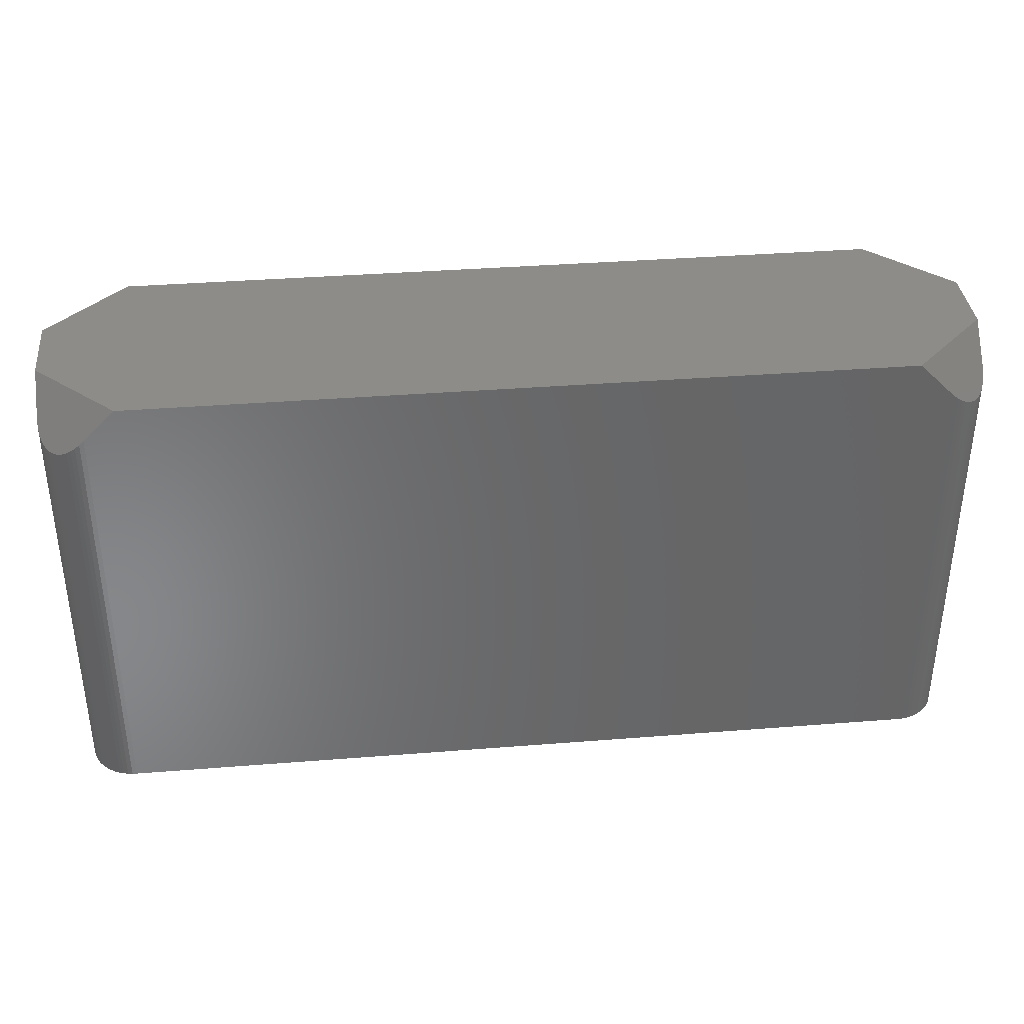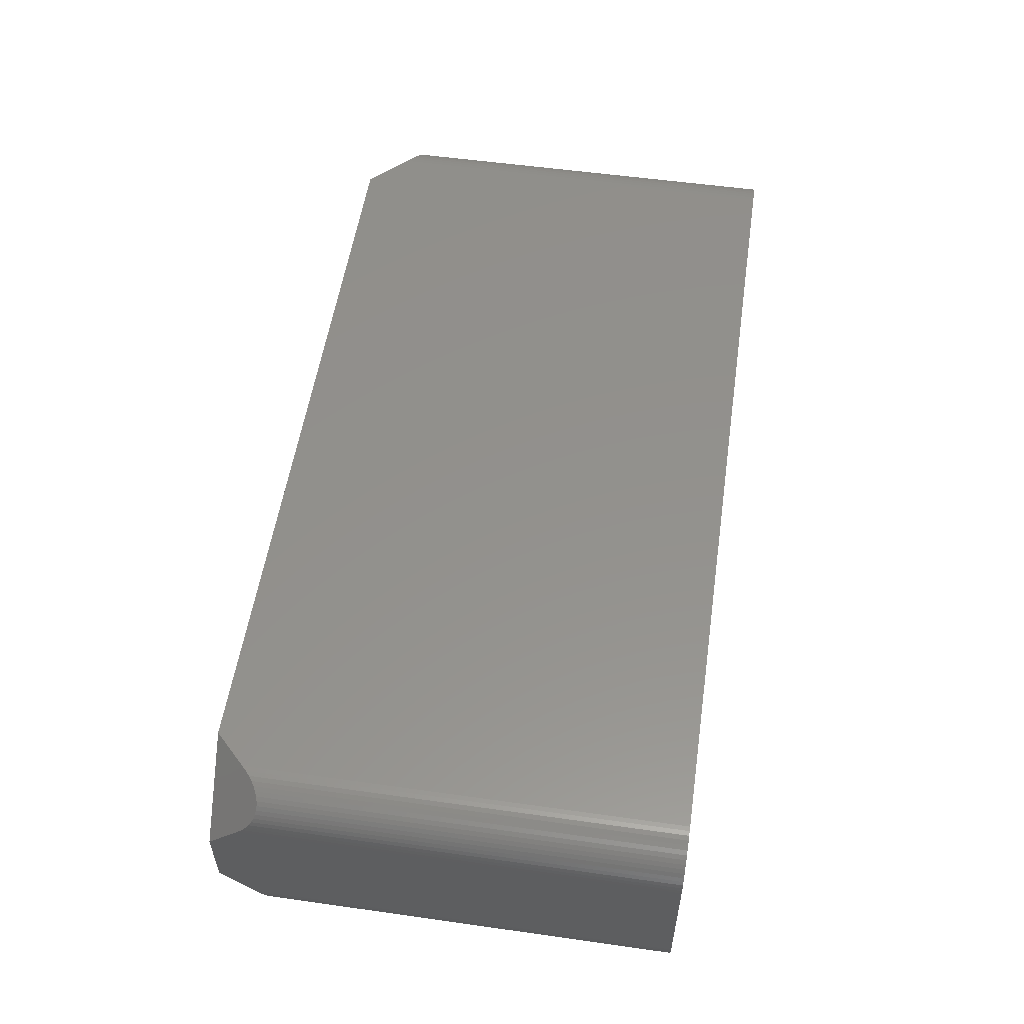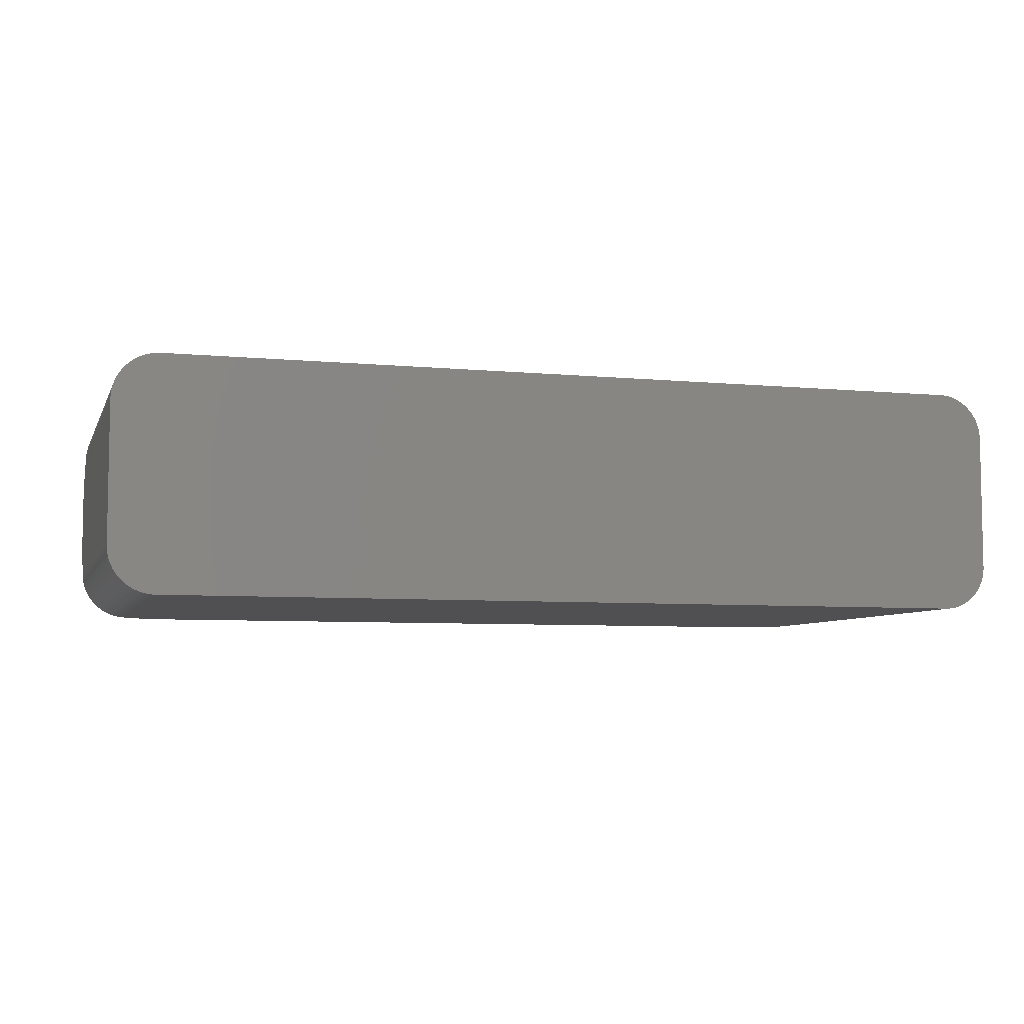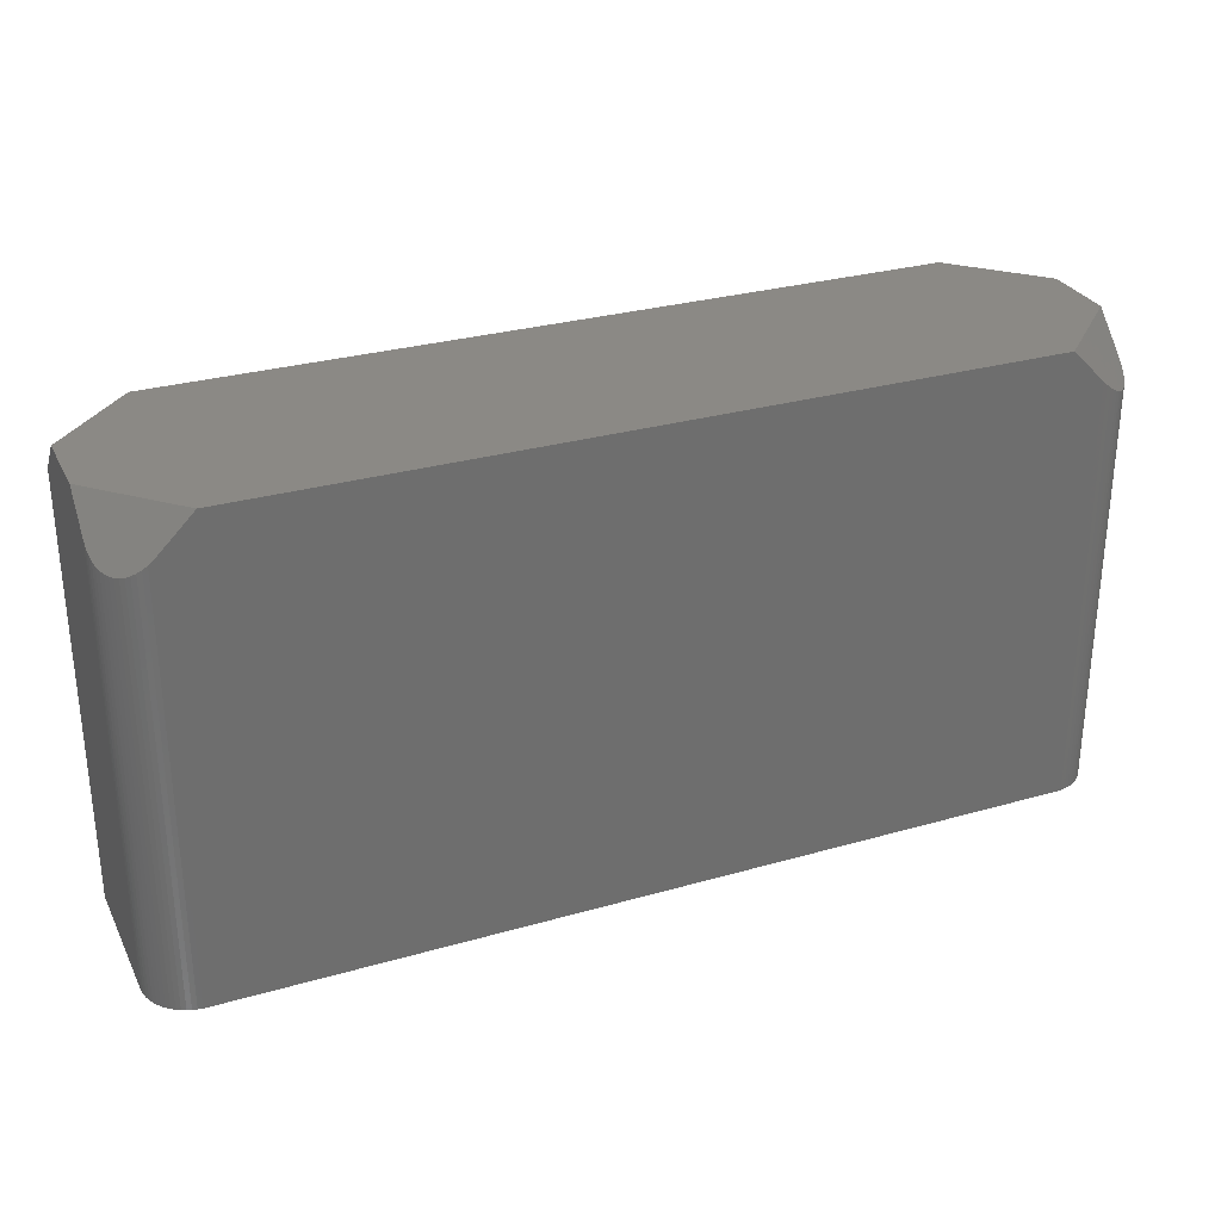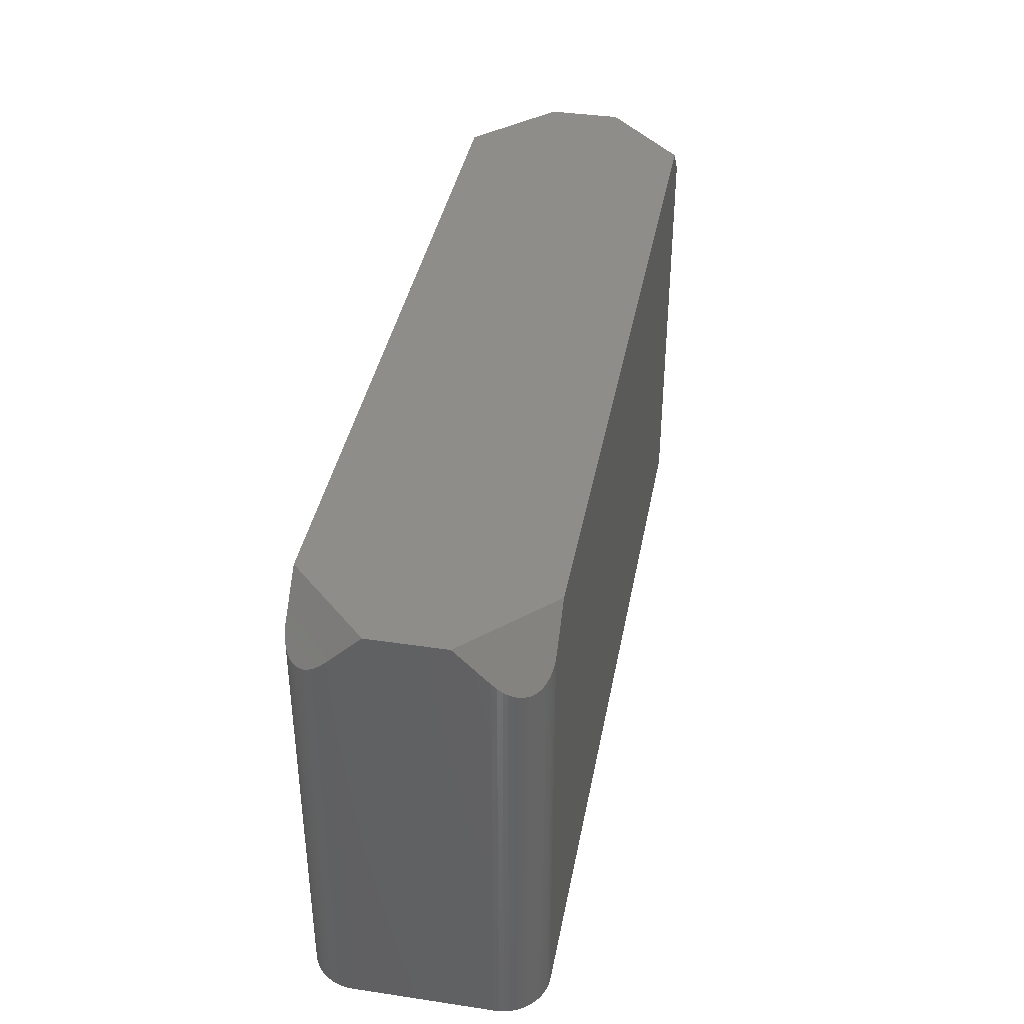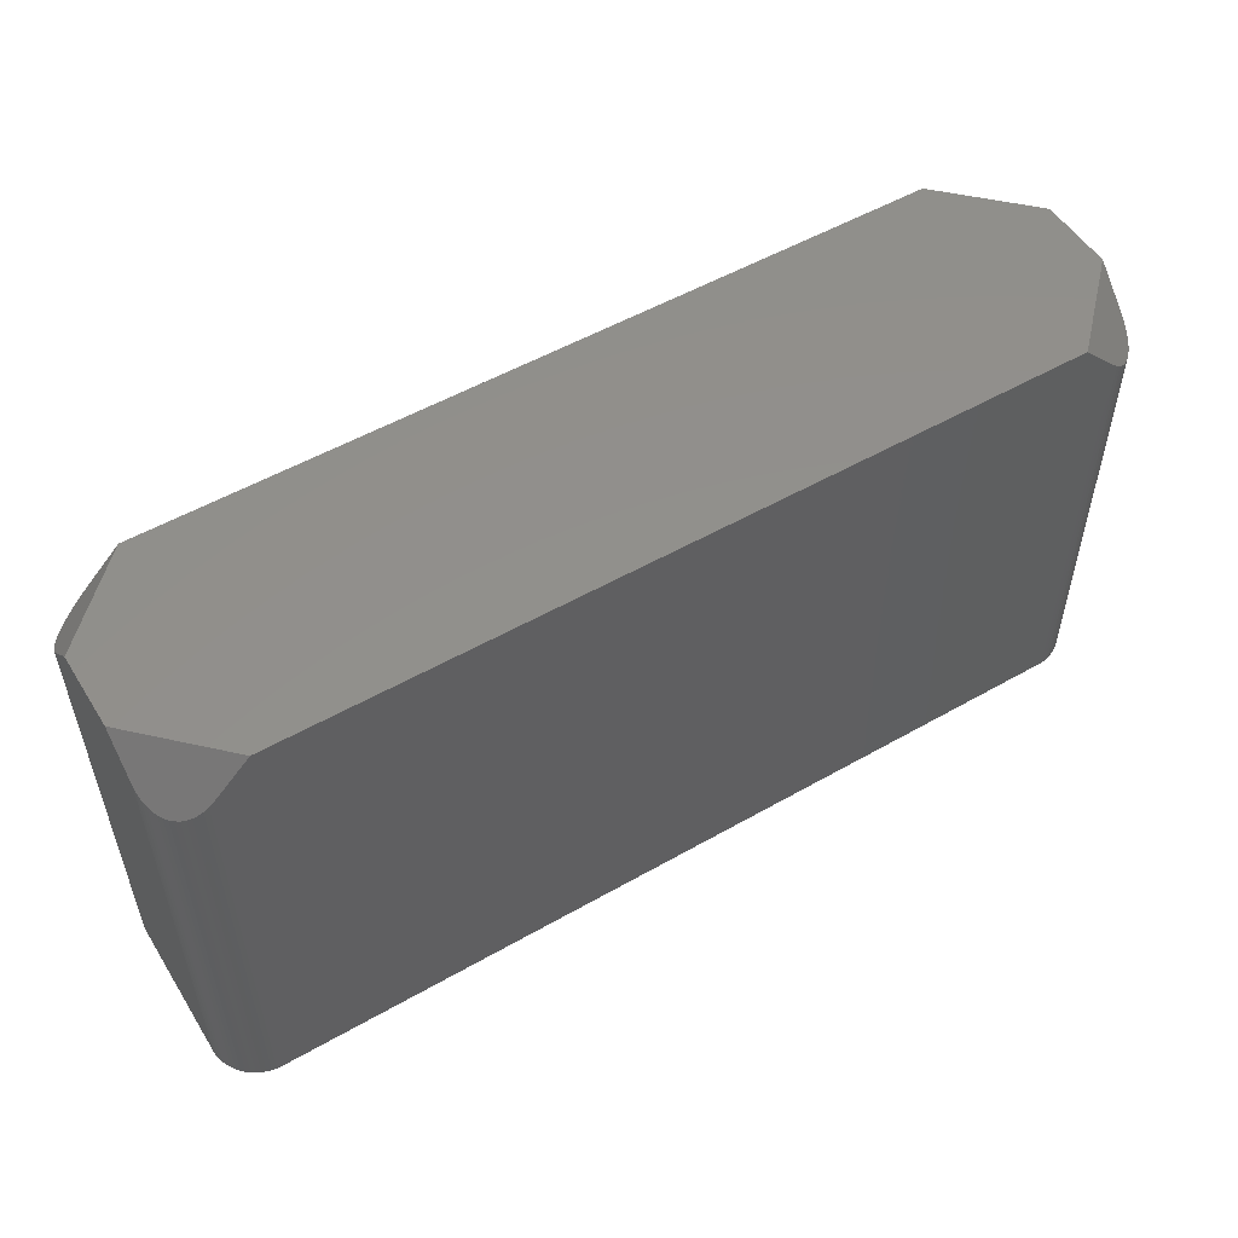
<metadata>
{"format":"stl","ext":"stl","renderer":"f3d","projection":"perspective","resolution":1024,"background":"white","views":[{"elev":36.6,"azim":174.1,"up":"+Z"},{"elev":54.6,"azim":98.5,"up":"+Y"},{"elev":-6.3,"azim":163.8,"up":"+Y"},{"elev":29.4,"azim":157.1,"up":"+Z"},{"elev":39.0,"azim":100.6,"up":"+Z"},{"elev":52.9,"azim":-31.5,"up":"+Z"}]}
</metadata>
<code>
# stl→obj: 140 verts, 276 faces
v 25.4 2.014 12.7
v 22.8 6.349 10.97
v 21.06 6.349 12.7
v 23.05 6.343 10.72
v 25.4 3.81 10.9
v 24.02 6.07 10.02
v 25.39 4.063 10.66
v 23.3 6.311 10.5
v 24.24 5.944 9.932
v 25.35 4.313 10.45
v 23.55 6.255 10.31
v 24.44 5.796 9.874
v 25.29 4.559 10.27
v 23.79 6.174 10.15
v 24.63 5.628 9.852
v 25.2 4.797 10.12
v 24.81 5.443 9.866
v 25.09 5.025 9.998
v 24.96 5.241 9.914
v -22.92 6.349 10.84
v -25.4 2.017 12.7
v -21.06 6.349 12.7
v -23.18 6.33 10.61
v -25.4 3.937 10.78
v -23.43 6.286 10.4
v -23.67 6.218 10.23
v -23.9 6.125 10.08
v -24.13 6.01 9.974
v -25.37 4.189 10.55
v -24.34 5.872 9.899
v -25.32 4.437 10.36
v -24.54 5.714 9.859
v -25.25 4.679 10.19
v -24.72 5.538 9.854
v -25.15 4.912 10.05
v -24.88 5.344 9.886
v -25.03 5.134 9.952
v -25.4 -2.017 12.7
v -22.92 -6.349 10.84
v -21.06 -6.349 12.7
v -23.18 -6.33 10.61
v -25.4 -3.937 10.78
v -24.13 -6.01 9.974
v -25.37 -4.189 10.55
v -23.43 -6.286 10.4
v -24.34 -5.872 9.899
v -25.32 -4.437 10.36
v -23.67 -6.218 10.23
v -24.54 -5.714 9.859
v -25.25 -4.679 10.19
v -23.9 -6.125 10.08
v -24.72 -5.538 9.854
v -25.15 -4.912 10.05
v -24.88 -5.344 9.886
v -25.03 -5.134 9.952
v 22.8 -6.349 10.97
v 25.4 -2.014 12.7
v 21.06 -6.349 12.7
v 23.05 -6.343 10.72
v 25.4 -3.81 10.9
v 23.3 -6.311 10.5
v 23.55 -6.255 10.31
v 23.79 -6.174 10.15
v 24.02 -6.07 10.02
v 25.39 -4.063 10.66
v 24.24 -5.944 9.932
v 25.35 -4.313 10.45
v 24.44 -5.796 9.874
v 25.29 -4.559 10.27
v 24.63 -5.628 9.852
v 25.2 -4.797 10.12
v 24.81 -5.443 9.865
v 25.09 -5.025 9.998
v 24.96 -5.241 9.914
v 25.09 5.025 -12.7
v 24.96 5.241 -12.7
v 25.4 -3.81 -12.7
v 25.39 -4.063 -12.7
v 25.35 4.313 -12.7
v 25.29 4.559 -12.7
v 25.4 3.81 -12.7
v 22.8 -6.349 -12.7
v -22.92 -6.349 -12.7
v 25.39 4.063 -12.7
v 23.05 -6.343 -12.7
v 25.35 -4.313 -12.7
v -23.43 -6.286 -12.7
v -23.67 -6.218 -12.7
v -25.37 4.189 -12.7
v -25.32 4.437 -12.7
v -22.92 6.349 -12.7
v -23.18 6.33 -12.7
v -25.4 3.937 -12.7
v -25.4 -3.937 -12.7
v -24.34 -5.872 -12.7
v -24.54 -5.714 -12.7
v -25.37 -4.189 -12.7
v 22.8 6.349 -12.7
v 25.29 -4.559 -12.7
v 25.2 -4.797 -12.7
v 25.09 -5.025 -12.7
v 24.96 -5.241 -12.7
v 25.2 4.797 -12.7
v 24.81 -5.443 -12.7
v 24.63 -5.628 -12.7
v 24.44 -5.796 -12.7
v 24.81 5.443 -12.7
v 24.24 -5.944 -12.7
v 24.63 5.628 -12.7
v 24.02 -6.07 -12.7
v 24.44 5.796 -12.7
v 23.79 -6.174 -12.7
v 24.24 5.944 -12.7
v 23.55 -6.255 -12.7
v 24.02 6.07 -12.7
v 23.3 -6.311 -12.7
v 23.79 6.174 -12.7
v 23.55 6.255 -12.7
v 23.3 6.311 -12.7
v 23.05 6.343 -12.7
v -23.18 -6.33 -12.7
v -23.9 -6.125 -12.7
v -23.43 6.286 -12.7
v -24.13 -6.01 -12.7
v -23.67 6.218 -12.7
v -23.9 6.125 -12.7
v -24.13 6.01 -12.7
v -24.72 -5.538 -12.7
v -24.34 5.872 -12.7
v -24.88 -5.344 -12.7
v -24.54 5.714 -12.7
v -25.03 -5.134 -12.7
v -24.72 5.538 -12.7
v -25.15 -4.912 -12.7
v -24.88 5.344 -12.7
v -25.25 -4.679 -12.7
v -25.03 5.134 -12.7
v -25.32 -4.437 -12.7
v -25.15 4.912 -12.7
v -25.25 4.679 -12.7
f 1 2 3
f 4 1 5
f 1 4 2
f 6 5 7
f 5 8 4
f 9 7 10
f 5 11 8
f 12 10 13
f 5 14 11
f 15 13 16
f 5 6 14
f 17 16 18
f 7 9 6
f 17 18 19
f 10 12 9
f 16 17 15
f 13 15 12
f 20 21 22
f 23 21 20
f 21 23 24
f 25 24 23
f 26 24 25
f 27 24 26
f 28 24 27
f 24 28 29
f 30 29 28
f 29 30 31
f 32 31 30
f 31 32 33
f 34 33 32
f 33 34 35
f 36 35 34
f 35 36 37
f 38 39 40
f 41 38 42
f 38 41 39
f 43 42 44
f 42 45 41
f 46 44 47
f 42 48 45
f 49 47 50
f 42 51 48
f 52 50 53
f 42 43 51
f 54 53 55
f 44 46 43
f 53 54 52
f 47 49 46
f 50 52 49
f 56 57 58
f 59 57 56
f 57 59 60
f 61 60 59
f 62 60 61
f 63 60 62
f 64 60 63
f 60 64 65
f 66 65 64
f 65 66 67
f 68 67 66
f 67 68 69
f 70 69 68
f 69 70 71
f 72 71 70
f 71 72 73
f 73 72 74
f 75 19 18
f 19 75 76
f 65 77 60
f 77 65 78
f 79 13 10
f 13 79 80
f 60 5 1
f 60 1 57
f 5 60 81
f 81 60 77
f 82 58 40
f 83 40 39
f 82 40 83
f 58 82 56
f 84 10 7
f 10 84 79
f 81 7 5
f 7 81 84
f 82 59 56
f 59 82 85
f 67 78 65
f 78 67 86
f 87 48 88
f 48 87 45
f 89 31 90
f 31 89 29
f 91 23 20
f 23 91 92
f 42 24 93
f 24 42 21
f 42 93 94
f 21 42 38
f 95 49 96
f 49 95 46
f 93 29 89
f 29 93 24
f 3 57 1
f 3 58 57
f 3 40 58
f 22 40 3
f 21 40 22
f 40 21 38
f 44 94 97
f 94 44 42
f 82 77 78
f 77 82 81
f 82 78 86
f 98 81 82
f 82 86 99
f 81 98 84
f 82 99 100
f 84 98 79
f 82 100 101
f 79 98 80
f 82 101 102
f 80 98 103
f 82 102 104
f 103 98 75
f 82 104 105
f 75 98 76
f 82 105 106
f 76 98 107
f 82 106 108
f 107 98 109
f 82 108 110
f 109 98 111
f 82 110 112
f 111 98 113
f 82 112 114
f 113 98 115
f 82 114 116
f 115 98 117
f 82 116 85
f 117 98 118
f 118 98 119
f 119 98 120
f 83 98 82
f 83 91 98
f 94 83 121
f 83 94 91
f 94 121 87
f 93 91 94
f 94 87 88
f 91 93 92
f 94 88 122
f 92 93 123
f 94 122 124
f 123 93 125
f 94 124 95
f 125 93 126
f 94 95 96
f 126 93 127
f 94 96 128
f 127 93 129
f 94 128 130
f 129 93 131
f 94 130 132
f 131 93 133
f 94 132 134
f 133 93 135
f 94 134 136
f 135 93 137
f 94 136 138
f 137 93 139
f 94 138 97
f 139 93 140
f 140 93 90
f 90 93 89
f 50 138 136
f 138 50 47
f 96 52 128
f 52 96 49
f 76 17 19
f 17 76 107
f 98 3 2
f 3 98 22
f 91 22 98
f 22 91 20
f 98 4 120
f 4 98 2
f 120 8 119
f 8 120 4
f 127 30 28
f 30 127 129
f 47 97 138
f 97 47 44
f 53 136 134
f 136 53 50
f 124 46 95
f 46 124 43
f 121 45 87
f 45 121 41
f 122 43 124
f 43 122 51
f 111 15 109
f 15 111 12
f 103 18 16
f 18 103 75
f 80 16 13
f 16 80 103
f 74 101 73
f 101 74 102
f 116 62 61
f 62 116 114
f 114 63 62
f 63 114 112
f 92 25 23
f 25 92 123
f 131 34 32
f 34 131 133
f 90 33 140
f 33 90 31
f 129 32 30
f 32 129 131
f 55 134 132
f 134 55 53
f 83 41 121
f 41 83 39
f 88 51 122
f 51 88 48
f 52 130 128
f 130 52 54
f 54 132 130
f 132 54 55
f 107 15 17
f 15 107 109
f 108 68 66
f 68 108 106
f 106 70 68
f 70 106 105
f 110 66 64
f 66 110 108
f 71 99 69
f 99 71 100
f 73 100 71
f 100 73 101
f 85 61 59
f 61 85 116
f 112 64 63
f 64 112 110
f 118 14 117
f 14 118 11
f 115 9 113
f 9 115 6
f 113 12 111
f 12 113 9
f 123 26 25
f 26 123 125
f 137 36 135
f 36 137 37
f 70 104 72
f 104 70 105
f 72 102 74
f 102 72 104
f 69 86 67
f 86 69 99
f 119 11 118
f 11 119 8
f 117 6 115
f 6 117 14
f 135 34 133
f 34 135 36
f 140 35 139
f 35 140 33
f 139 37 137
f 37 139 35
f 126 28 27
f 28 126 127
f 125 27 26
f 27 125 126

</code>
